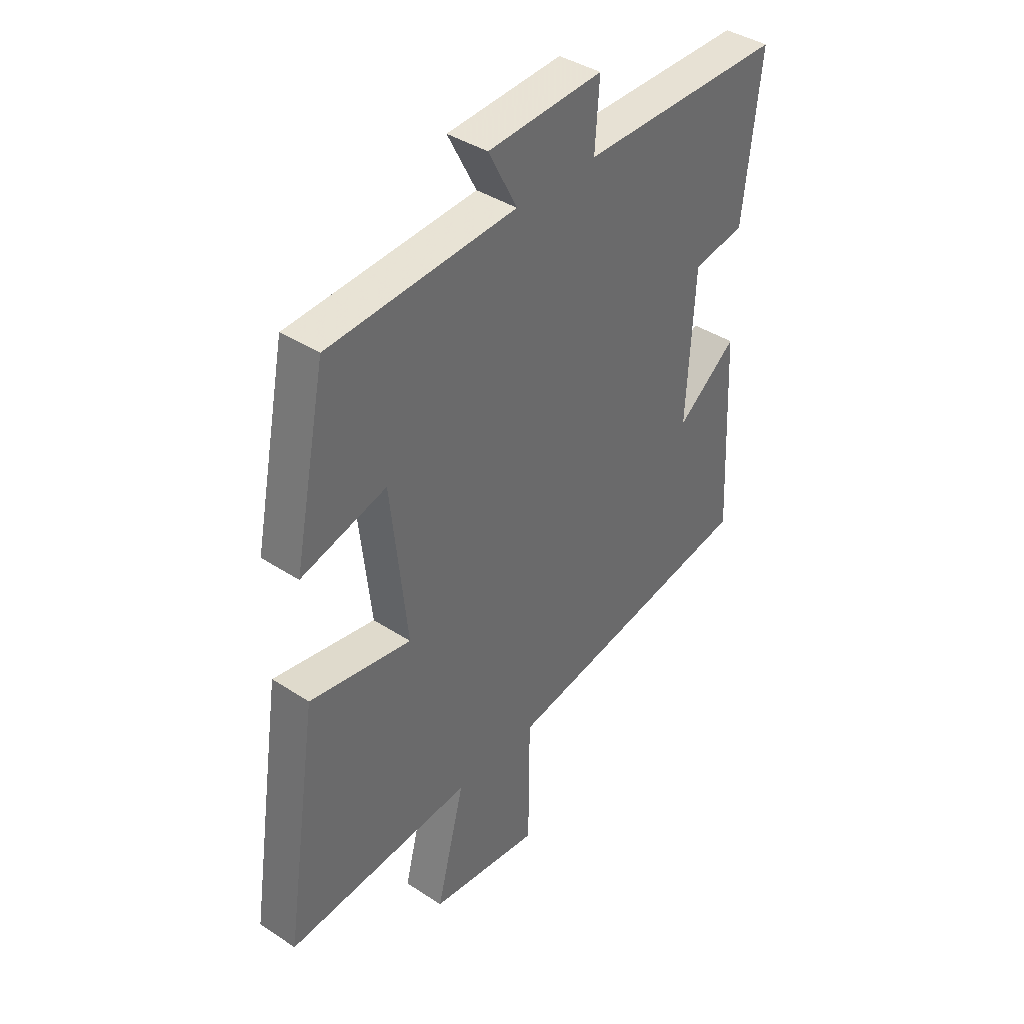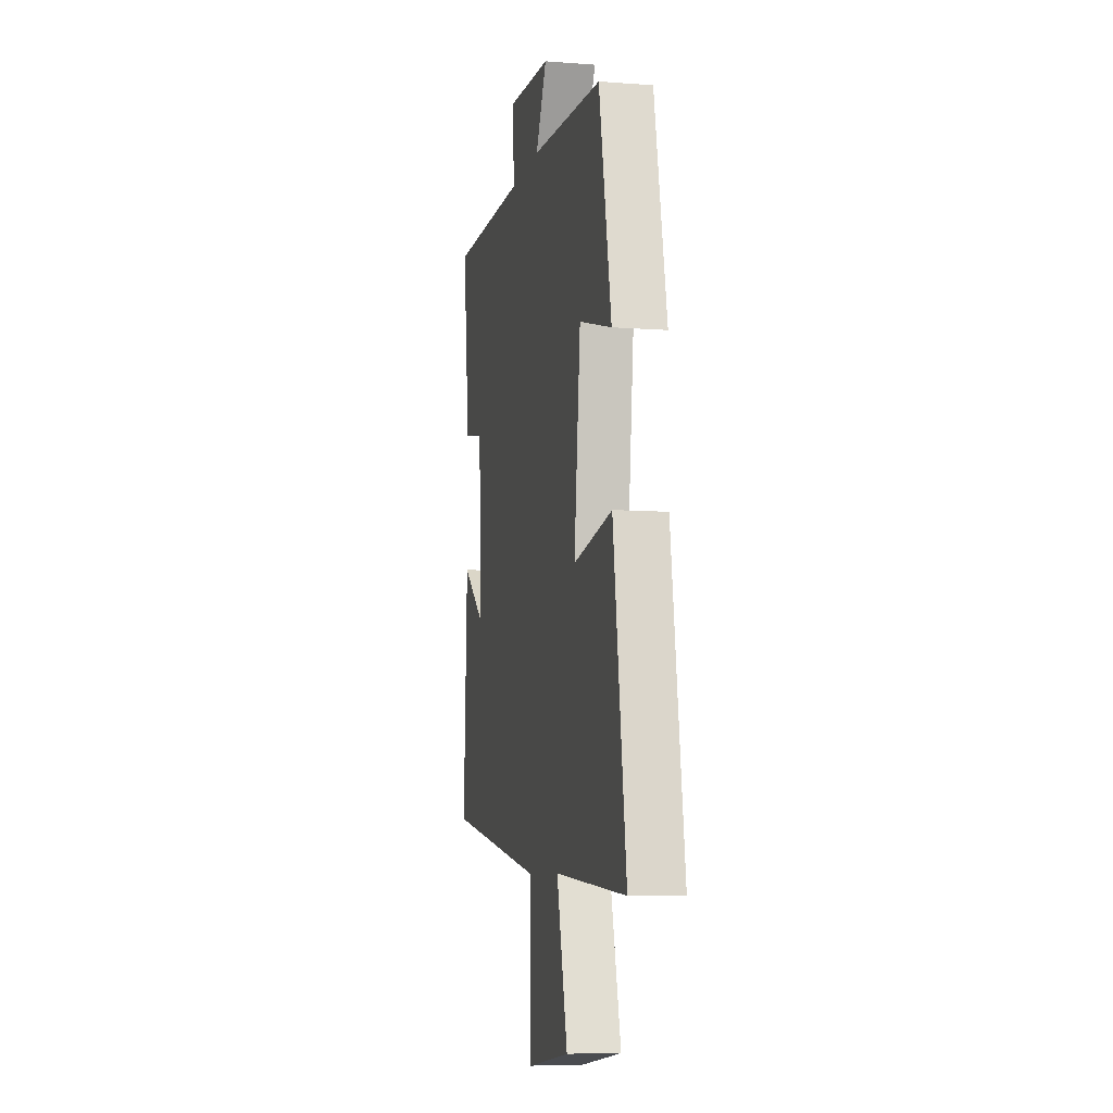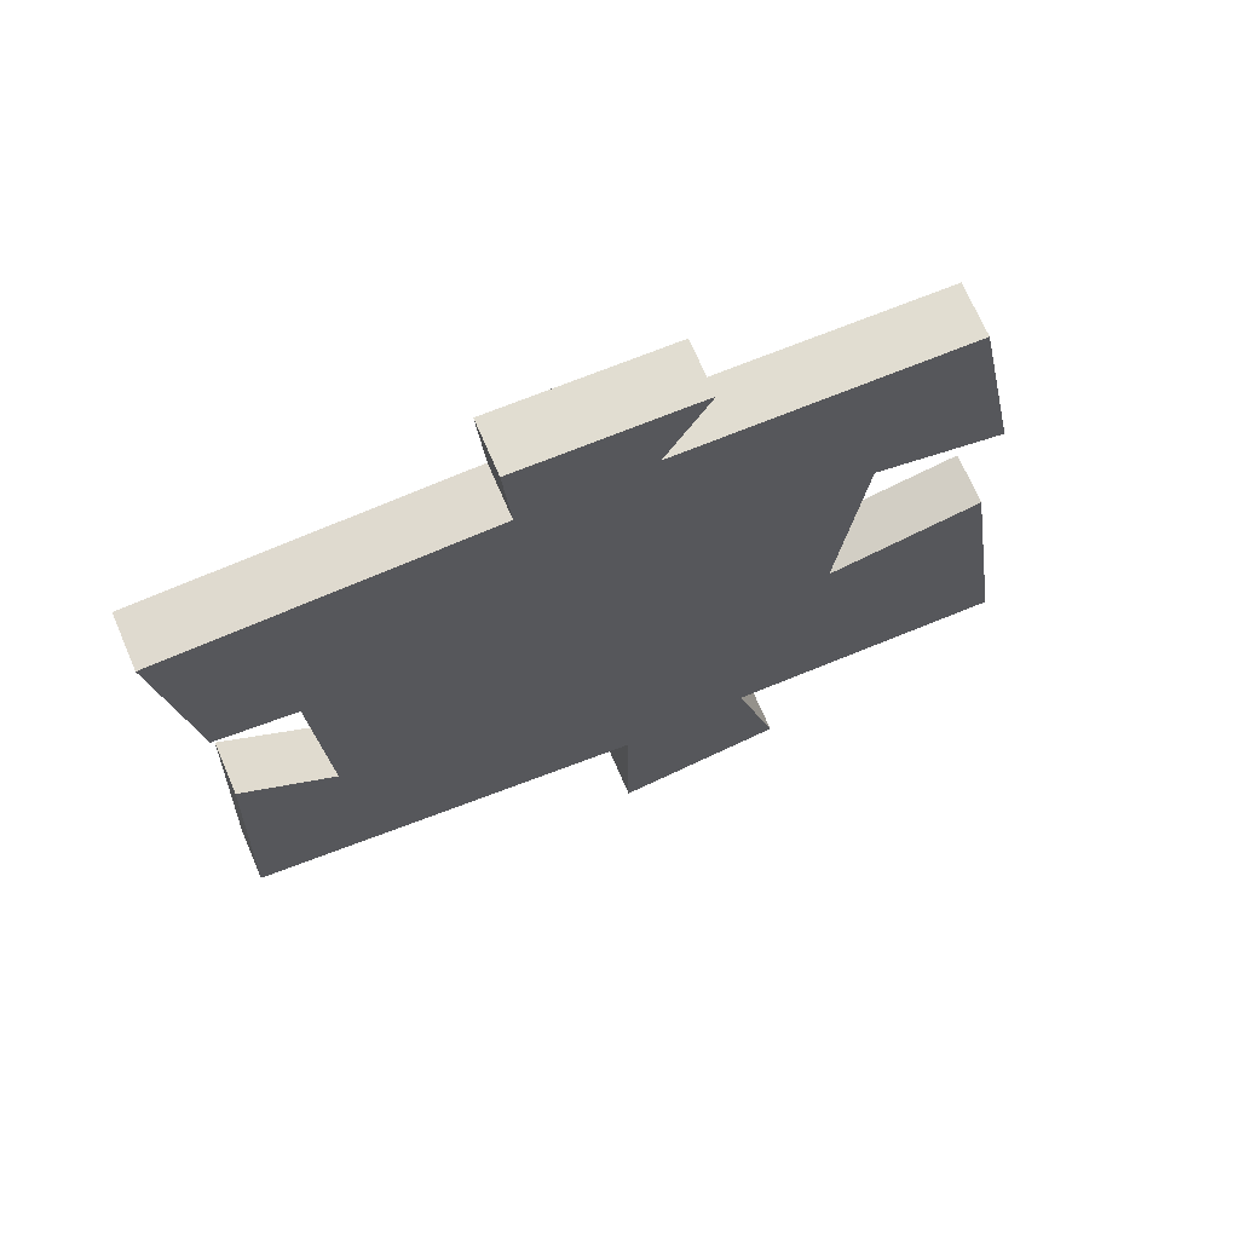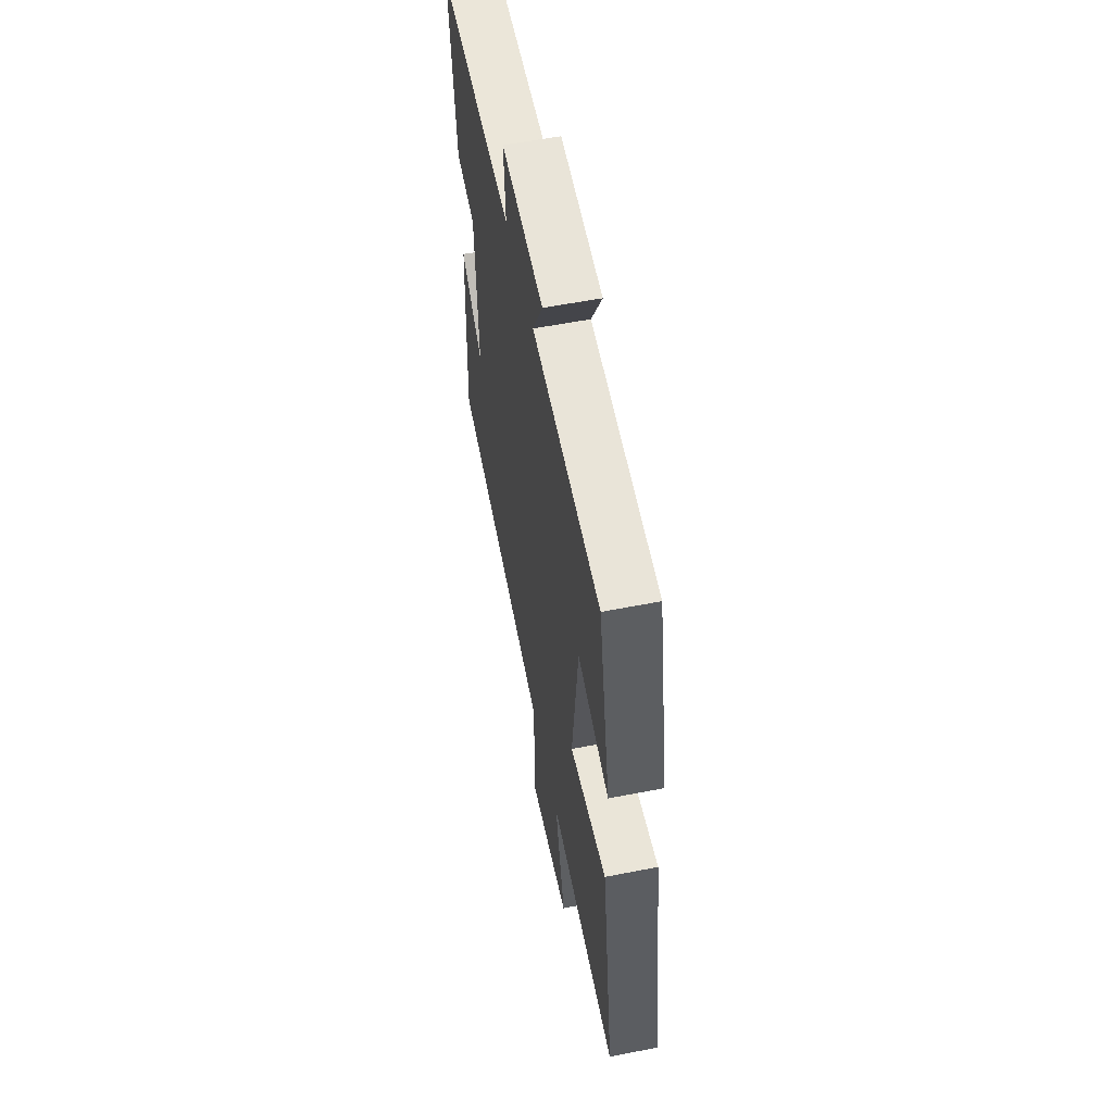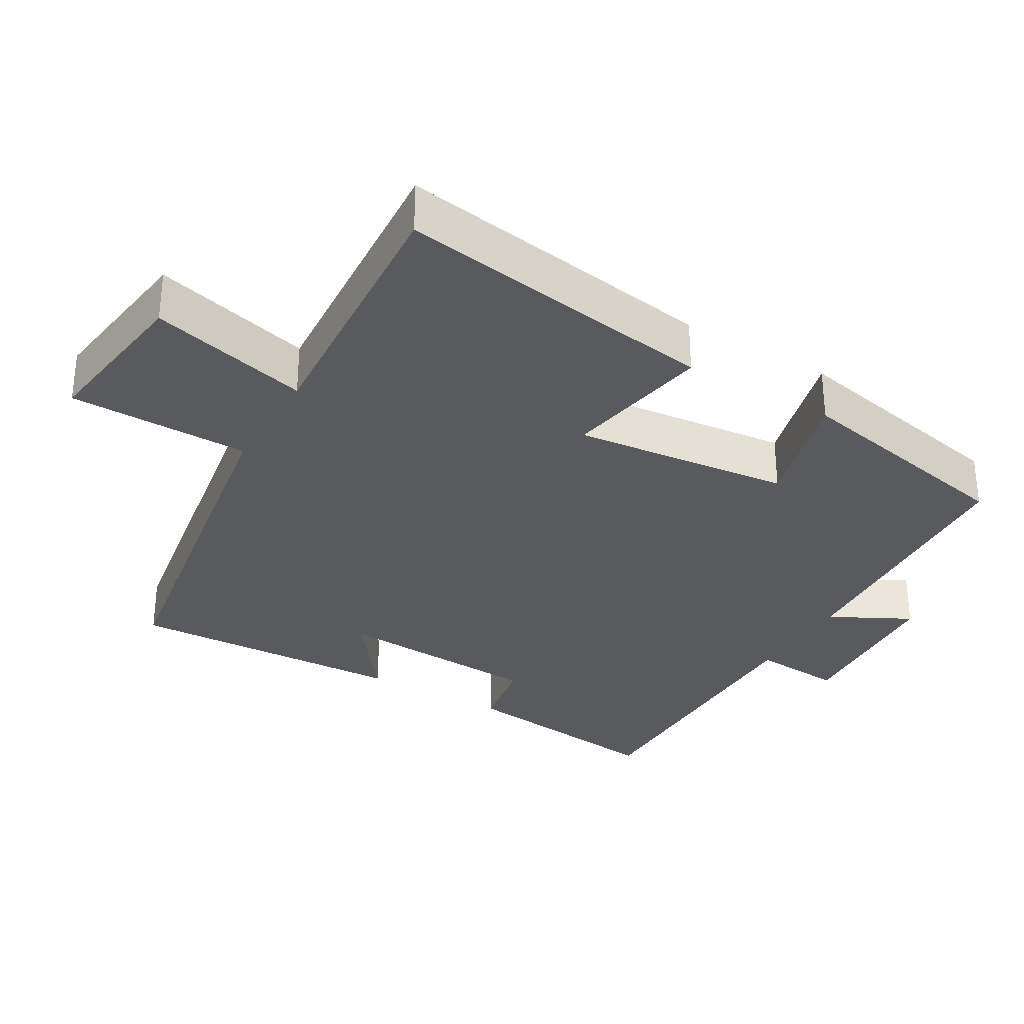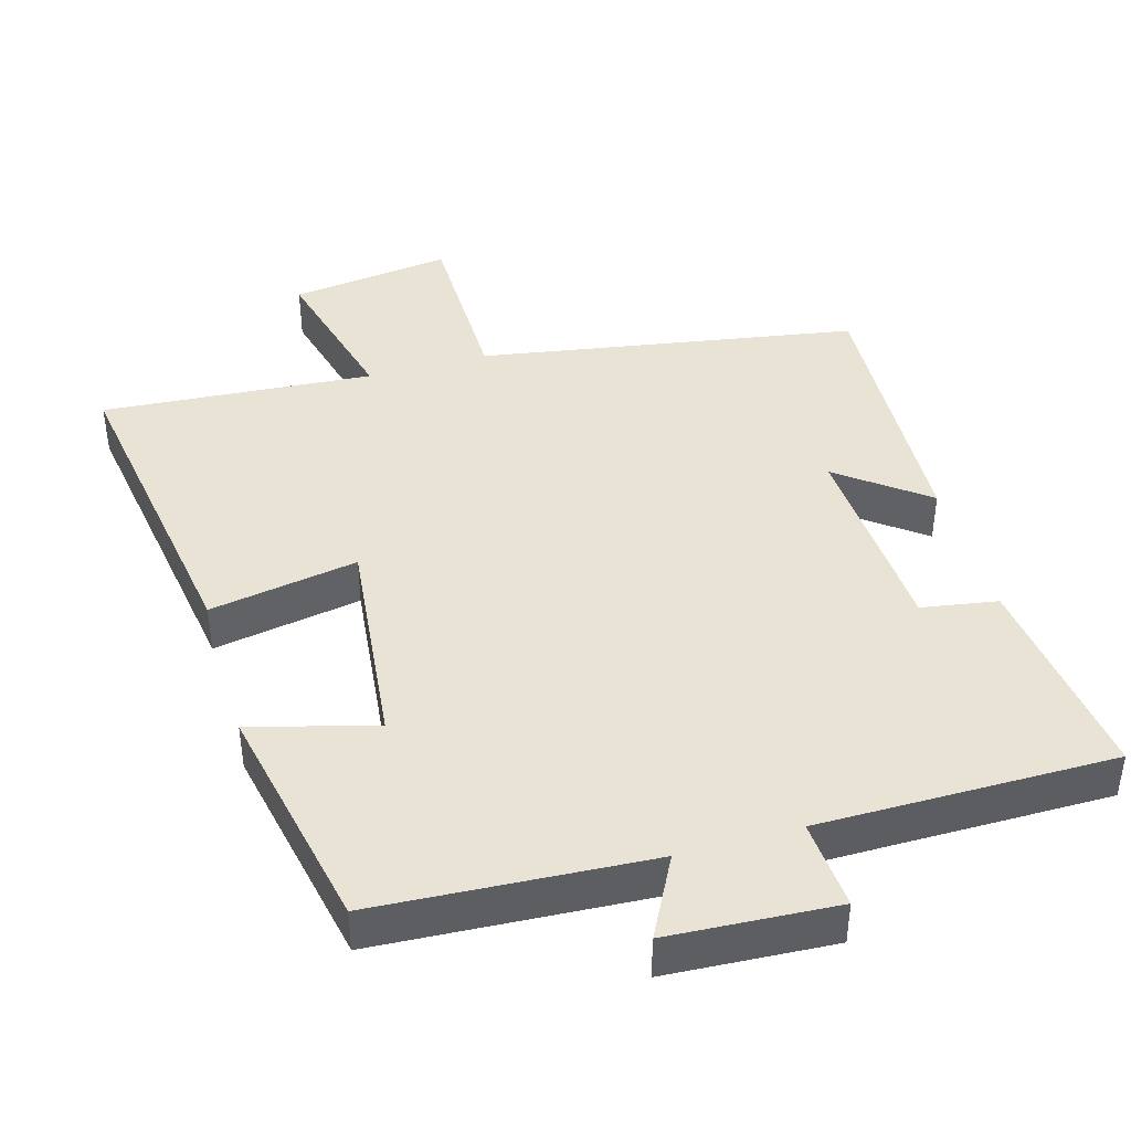
<metadata>
{"format":"obj","ext":"obj","renderer":"f3d","projection":"perspective","resolution":1024,"background":"white","views":[{"elev":39.6,"azim":-50.8,"up":"+Z"},{"elev":-7.7,"azim":-102.0,"up":"+Z"},{"elev":70.9,"azim":156.6,"up":"+Z"},{"elev":57.6,"azim":-101.5,"up":"+Z"},{"elev":-31.7,"azim":-120.5,"up":"+Y"},{"elev":42.0,"azim":-16.1,"up":"+Y"}]}
</metadata>
<code>
v 0.536 0.07 0.5
v 0.5 0.07 0.198
v 0.393 0.07 0.18
v 0.377 0.07 -0.112
v 0.5 0.07 -0.018
v 0.519 0.07 -0.41
v -0.014 0.07 -0.5
v -0.016 0.07 -0.755
v -0.244 0.07 -0.725
v -0.186 0.07 -0.5
v -0.569 0.07 -0.528
v -0.5 0.07 -0.073
v -0.291 0.07 -0.11
v -0.325 0.07 0.196
v -0.5 0.07 0.149
v -0.434 0.07 0.477
v -0.049 0.07 0.5
v -0.108 0.07 0.613
v 0.128 0.07 0.627
v 0.119 0.07 0.5
v 0.536 0 0.5
v 0.5 0 0.198
v 0.393 0 0.18
v 0.377 0 -0.112
v 0.5 0 -0.018
v 0.519 0 -0.41
v -0.014 0 -0.5
v -0.016 0 -0.755
v -0.244 0 -0.725
v -0.186 0 -0.5
v -0.569 0 -0.528
v -0.5 0 -0.073
v -0.291 0 -0.11
v -0.325 0 0.196
v -0.5 0 0.149
v -0.434 0 0.477
v -0.049 0 0.5
v -0.108 0 0.613
v 0.128 0 0.627
v 0.119 0 0.5
f 17 18 19 20
f 15 16 17 20
f 14 15 20 1
f 13 14 1
f 10 11 12 13
f 10 13 1
f 7 8 9 10
f 4 5 6 7
f 3 4 7 10
f 1 2 3
f 1 3 10
f 40 39 38 37
f 40 37 36 35
f 21 40 35 34
f 21 34 33
f 33 32 31 30
f 21 33 30
f 30 29 28 27
f 27 26 25 24
f 30 27 24 23
f 23 22 21
f 30 23 21
f 1 21 22 2
f 2 22 23 3
f 3 23 24 4
f 4 24 25 5
f 5 25 26 6
f 6 26 27 7
f 7 27 28 8
f 8 28 29 9
f 9 29 30 10
f 10 30 31 11
f 11 31 32 12
f 12 32 33 13
f 13 33 34 14
f 14 34 35 15
f 15 35 36 16
f 16 36 37 17
f 17 37 38 18
f 18 38 39 19
f 19 39 40 20
f 20 40 21 1

</code>
